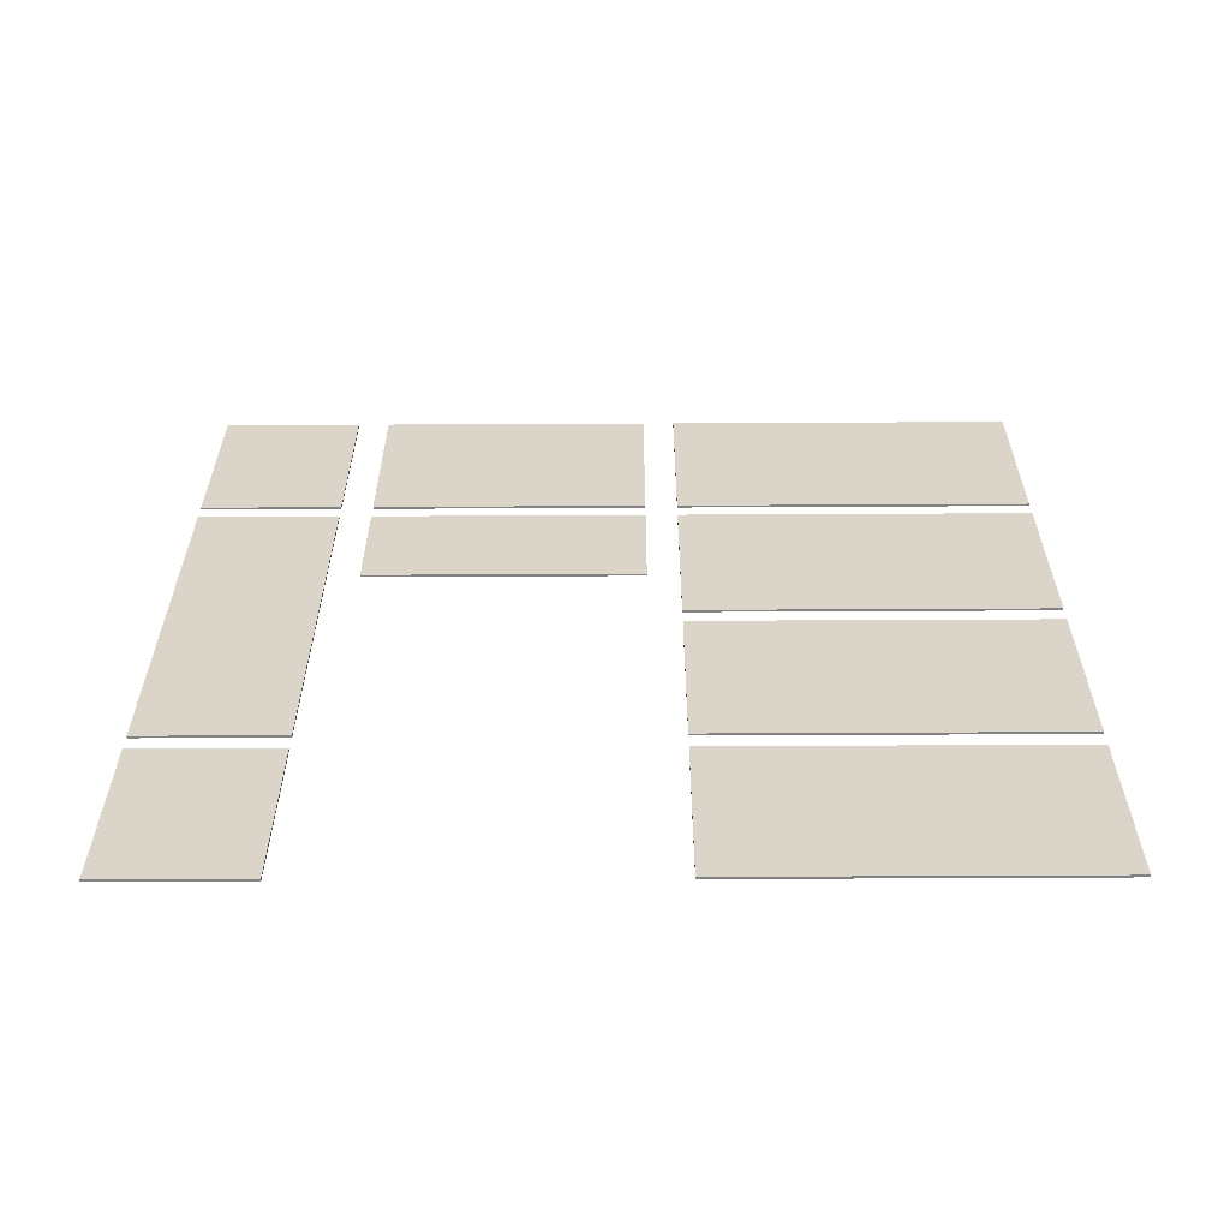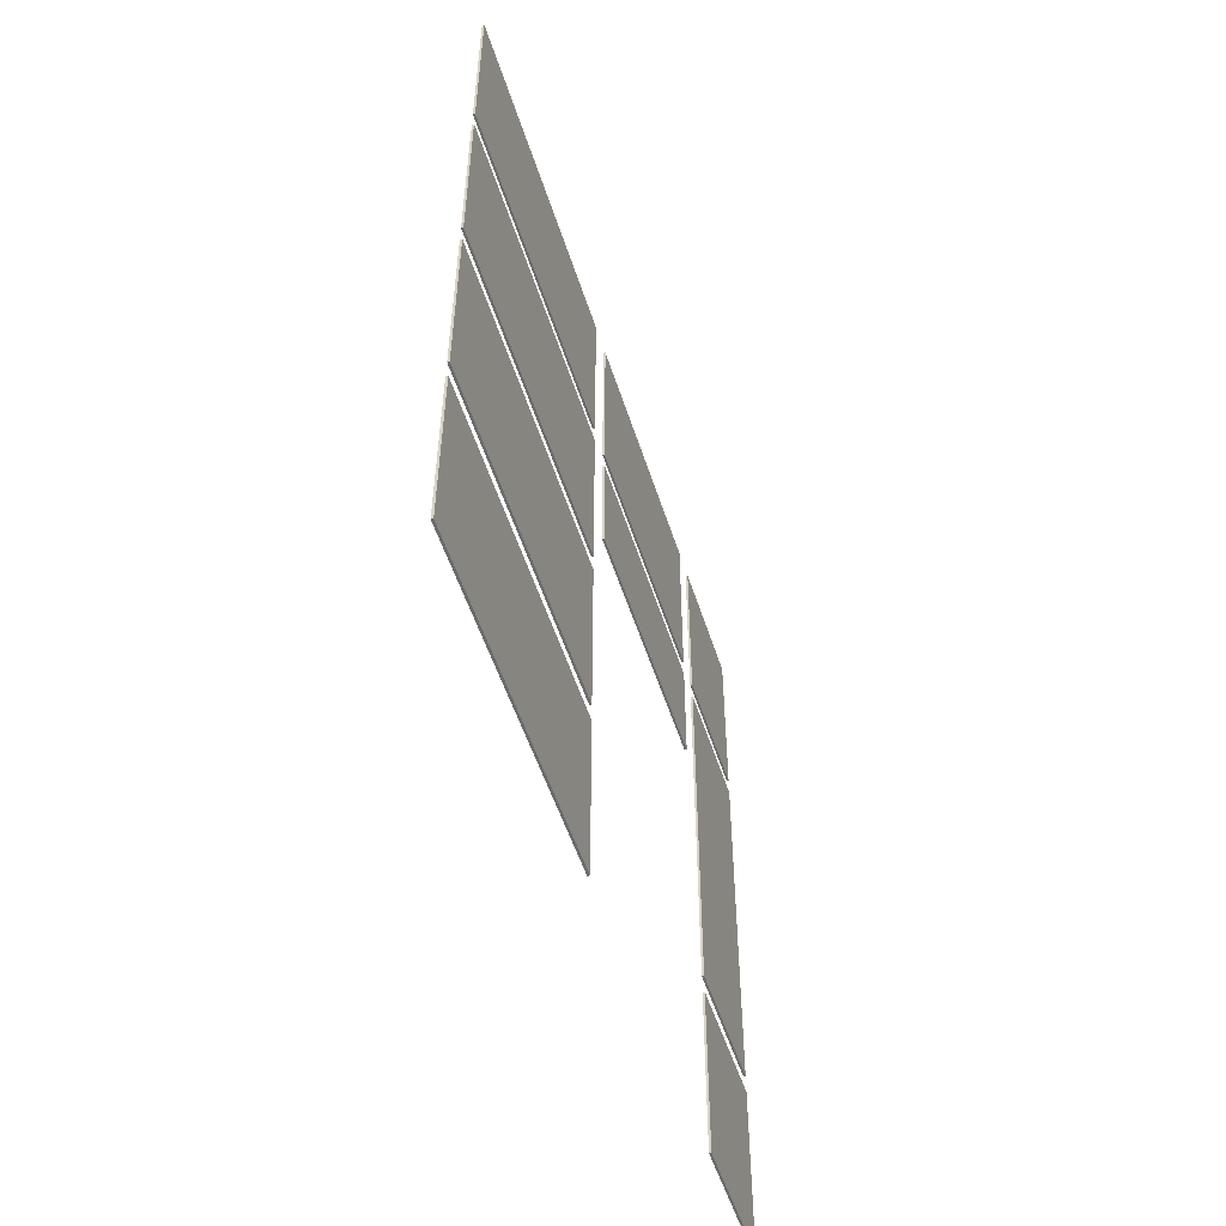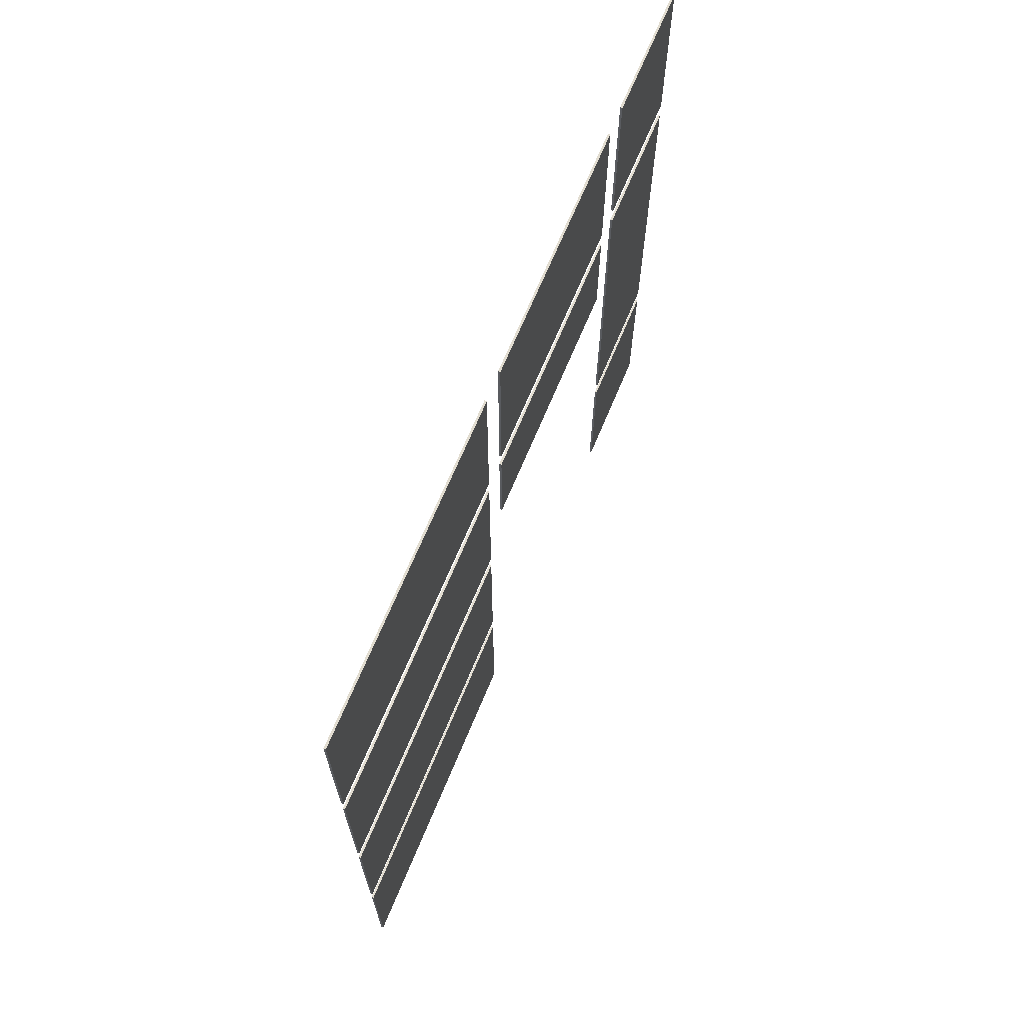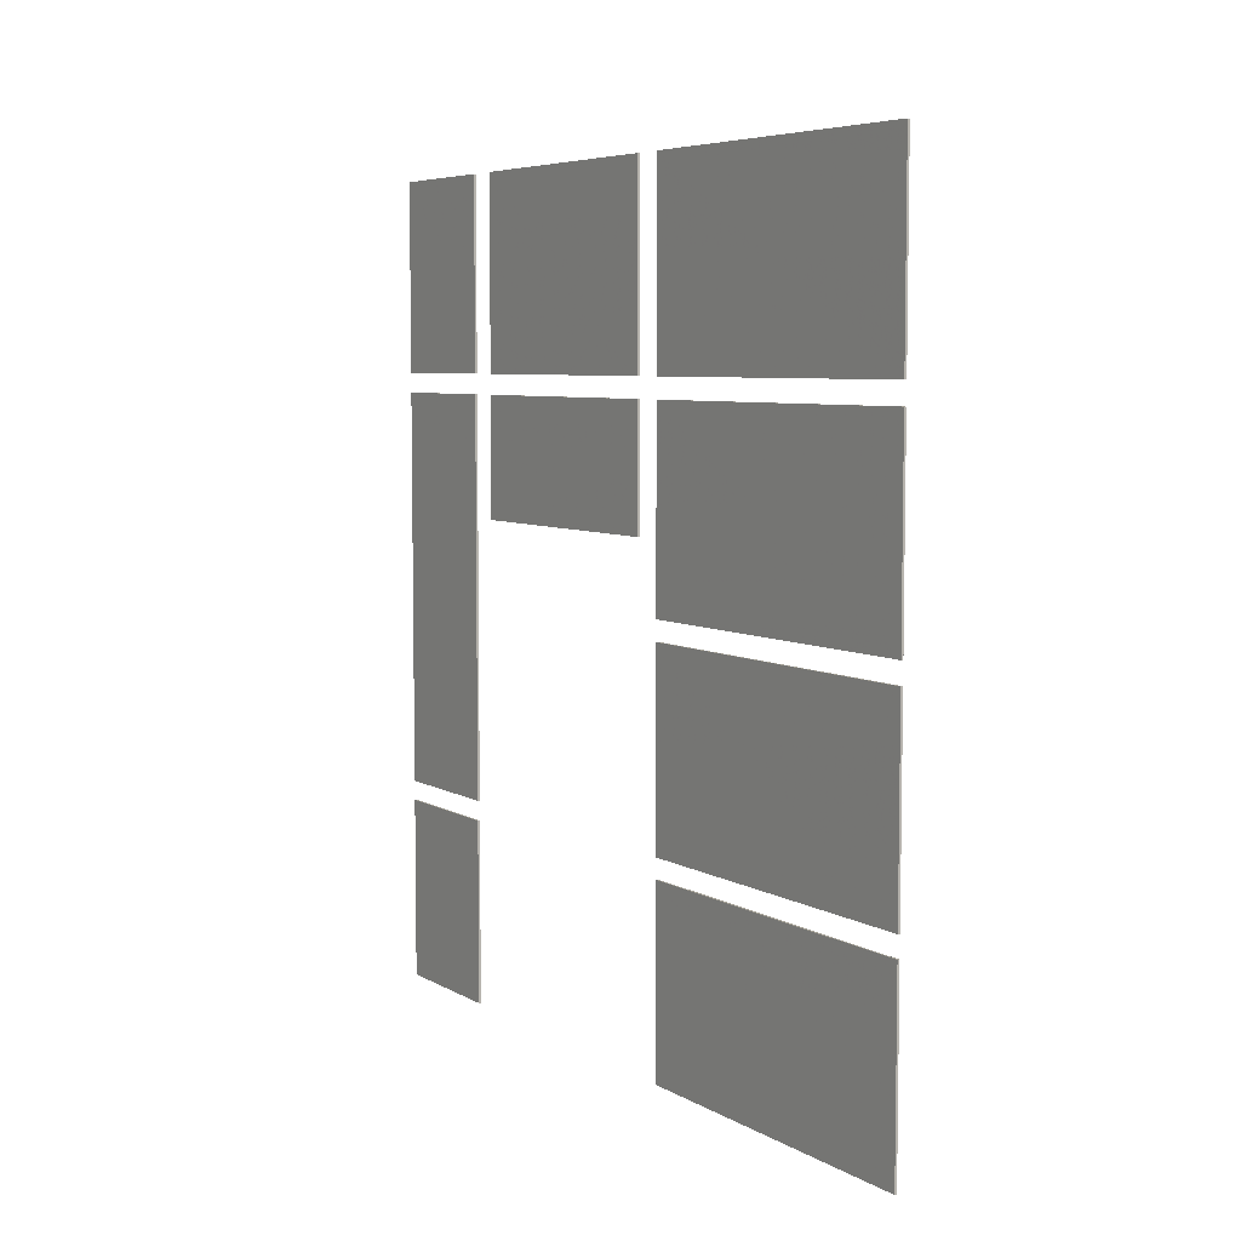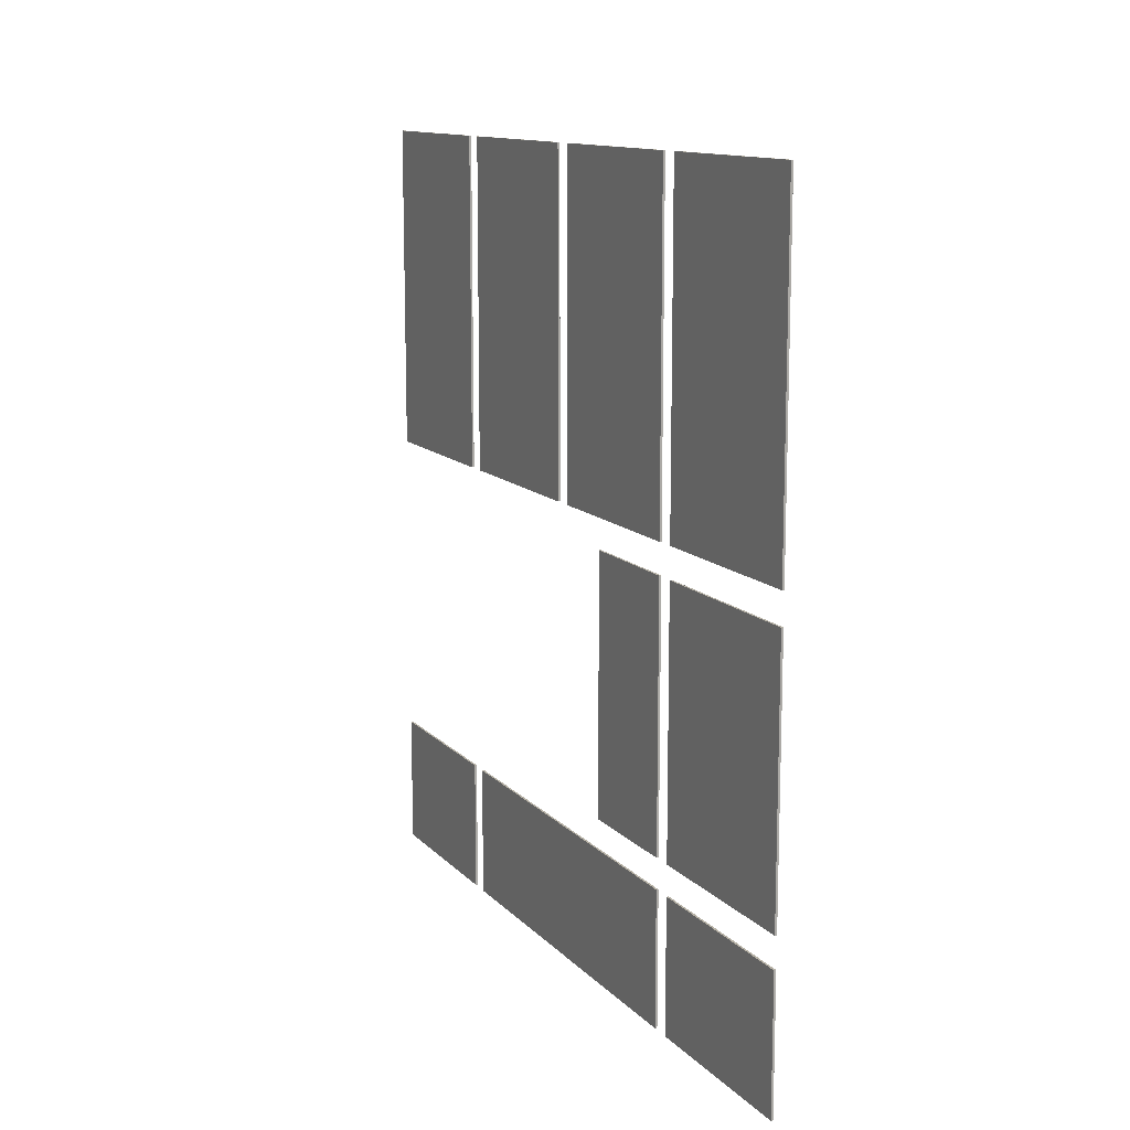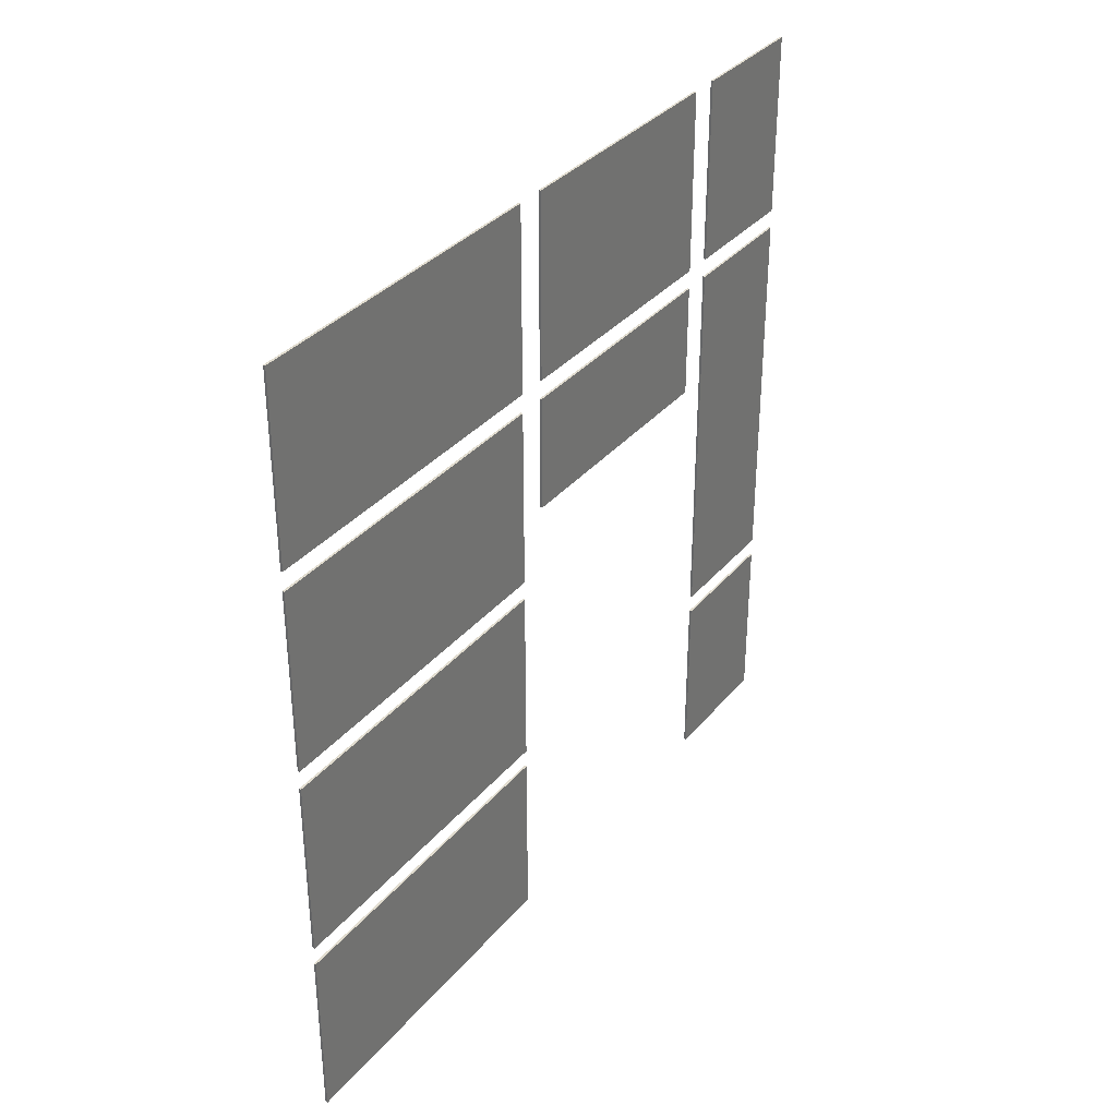
<metadata>
{"format":"obj","ext":"obj","renderer":"f3d","projection":"perspective","resolution":1024,"background":"white","views":[{"elev":-60.9,"azim":-89.7,"up":"+Y"},{"elev":-53.2,"azim":17.6,"up":"+Y"},{"elev":68.4,"azim":22.6,"up":"+Y"},{"elev":6.1,"azim":-31.7,"up":"+Y"},{"elev":12.5,"azim":154.4,"up":"+Z"},{"elev":34.4,"azim":33.8,"up":"+Y"}]}
</metadata>
<code>
v 0.004851 -0.4004 3.591
v 0.004851 -0.4004 4.791
v 0.004852 -0.9451 4.791
v 0.004852 -0.9451 3.591
v 0.004851 0.555 3.591
v 0.004851 0.555 4.791
v 0.004851 -0.3104 4.791
v 0.004851 -0.3104 3.591
v -0.005149 -2.3 3.451
v -0.005149 -2.3 2.833
v -0.005149 -3.135 2.833
v -0.005149 -3.135 3.451
v -0.005149 -0.4004 3.451
v -0.005149 -0.4004 2.833
v -0.005149 -2.21 2.833
v -0.005149 -2.21 3.451
v -0.005149 0.555 3.451
v -0.005149 0.555 2.833
v -0.005149 -0.3104 2.833
v -0.005149 -0.3104 3.451
v 0.004851 -2.3 2.833
v 0.004851 -2.3 3.451
v 0.004851 -3.135 3.451
v 0.004851 -3.135 2.833
v 0.004851 -0.4004 2.833
v 0.004851 -0.4004 3.451
v 0.004851 -2.21 3.451
v 0.004851 -2.21 2.833
v 0.004851 0.555 2.833
v 0.004851 0.555 3.451
v 0.004851 -0.3104 3.451
v 0.004851 -0.3104 2.833
v -0.005149 -0.4004 4.791
v -0.005149 -0.4004 3.591
v -0.005148 -0.9451 3.591
v -0.005148 -0.9451 4.791
v -0.005149 0.555 4.791
v -0.005149 0.555 3.591
v -0.005149 -0.3104 3.591
v -0.005149 -0.3104 4.791
v 0.004851 -2.3 4.931
v 0.004851 -2.3 6.481
v 0.004851 -3.135 6.481
v 0.004851 -3.135 4.931
v 0.004851 -1.35 4.931
v 0.004851 -1.35 6.481
v 0.004851 -2.21 6.481
v 0.004851 -2.21 4.931
v 0.004851 -0.4004 4.931
v 0.004851 -0.4004 6.481
v 0.004851 -1.26 6.481
v 0.004851 -1.26 4.931
v 0.004851 0.555 4.931
v 0.004851 0.555 6.481
v 0.004851 -0.3104 6.481
v 0.004851 -0.3104 4.931
v -0.005149 -2.3 6.481
v -0.005149 -2.3 4.931
v -0.005149 -3.135 4.931
v -0.005149 -3.135 6.481
v -0.005149 -1.35 6.481
v -0.005149 -1.35 4.931
v -0.005149 -2.21 4.931
v -0.005149 -2.21 6.481
v -0.005149 -0.4004 6.481
v -0.005149 -0.4004 4.931
v -0.005149 -1.26 4.931
v -0.005149 -1.26 6.481
v -0.005149 0.555 6.481
v -0.005149 0.555 4.931
v -0.005149 -0.3104 4.931
v -0.005149 -0.3104 6.481
f 4 1 2
f 2 3 4
f 8 5 6
f 6 7 8
f 12 9 10
f 10 11 12
f 16 13 14
f 14 15 16
f 20 17 18
f 18 19 20
f 24 21 22
f 22 23 24
f 28 25 26
f 26 27 28
f 32 29 30
f 30 31 32
f 36 33 34
f 34 35 36
f 40 37 38
f 38 39 40
f 44 41 42
f 42 43 44
f 48 45 46
f 46 47 48
f 52 49 50
f 50 51 52
f 56 53 54
f 54 55 56
f 60 57 58
f 58 59 60
f 64 61 62
f 62 63 64
f 68 65 66
f 66 67 68
f 72 69 70
f 70 71 72
f 6 5 38
f 38 37 6
f 7 6 37
f 37 40 7
f 8 39 38
f 38 5 8
f 10 9 22
f 22 21 10
f 11 10 21
f 21 24 11
f 12 11 24
f 24 23 12
f 12 23 22
f 22 9 12
f 14 13 26
f 26 25 14
f 15 14 25
f 25 28 15
f 16 15 28
f 28 27 16
f 13 16 27
f 27 26 13
f 17 30 29
f 29 18 17
f 19 18 29
f 29 32 19
f 20 19 32
f 32 31 20
f 31 30 17
f 17 20 31
f 34 33 2
f 2 1 34
f 35 34 1
f 1 4 35
f 36 35 4
f 4 3 36
f 33 36 3
f 3 2 33
f 40 39 8
f 8 7 40
f 42 41 58
f 58 57 42
f 44 59 58
f 58 41 44
f 51 50 65
f 65 68 51
f 51 68 67
f 67 52 51
f 54 53 70
f 70 69 54
f 55 54 69
f 69 72 55
f 56 71 70
f 70 53 56
f 60 59 44
f 44 43 60
f 60 43 42
f 42 57 60
f 62 61 46
f 46 45 62
f 63 62 45
f 45 48 63
f 64 63 48
f 48 47 64
f 61 64 47
f 47 46 61
f 65 50 49
f 49 66 65
f 67 66 49
f 49 52 67
f 72 71 56
f 56 55 72

</code>
